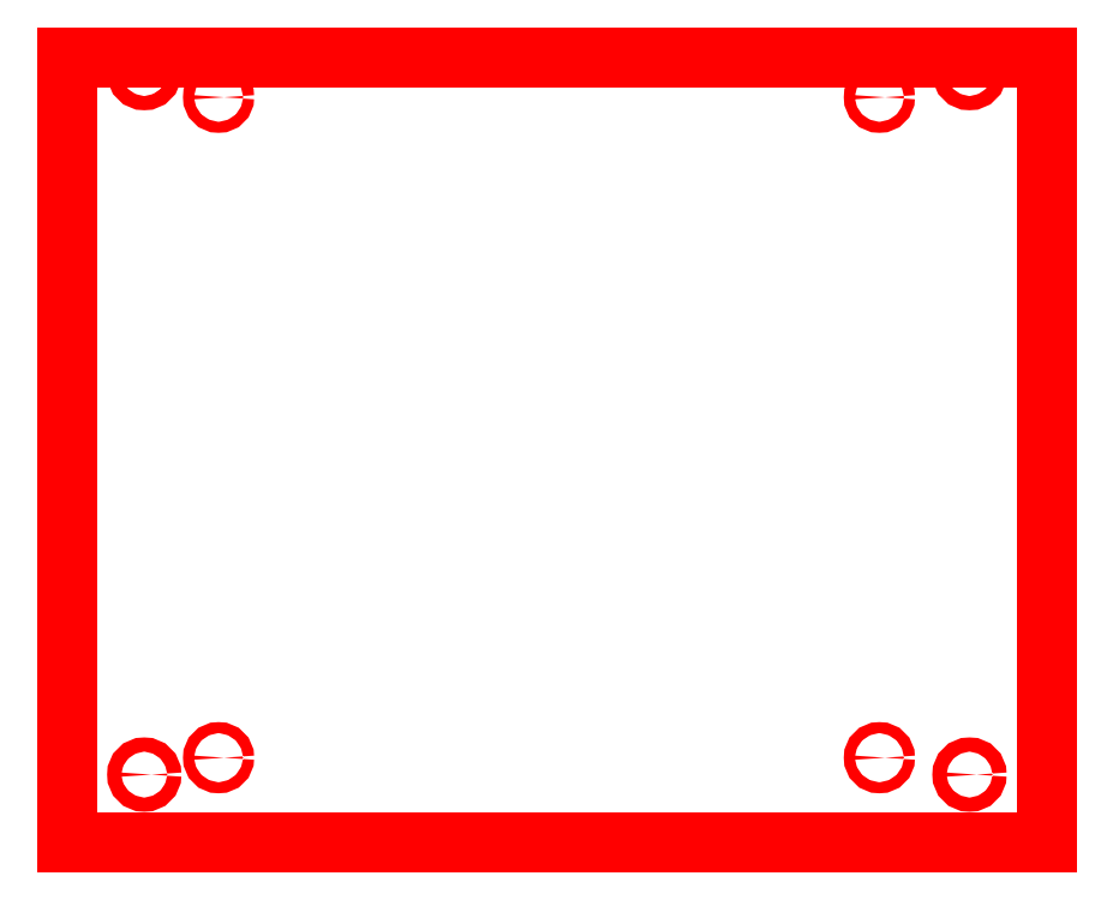
<metadata>
{"format":"dxf","ext":"dxf","renderer":"ezdxf+matplotlib","layout":"modelspace","background":"white","min_lineweight":24,"dpi":150}
</metadata>
<code>
0
SECTION
2
ENTITIES
0
CIRCLE
8
CUT
10
876.9
20
725
30
-9.537e-07
40
1.75
0
CIRCLE
8
CUT
10
1086
20
725
30
-9.537e-07
40
1.75
0
CIRCLE
8
CUT
10
876.9
20
516
30
-9.537e-07
40
1.75
0
CIRCLE
8
CUT
10
1086
20
516
30
-9.537e-07
40
1.75
0
CIRCLE
8
CUT
10
853.4
20
510.7
30
0
40
2.25
0
CIRCLE
8
CUT
10
1114
20
510.7
30
0
40
2.25
0
LINE
8
CUT
10
829
20
737.7
30
-9.537e-07
11
1139
21
737.7
31
-9.537e-07
0
LINE
8
CUT
10
1139
20
489.1
30
-2.893e-05
11
829
21
489.1
31
-2.193e-05
0
LINE
8
CUT
10
1139
20
489.1
30
-3.242e-05
11
1139
21
737.7
31
-2.193e-05
0
LINE
8
CUT
10
829
20
737.7
30
-9.537e-07
11
829
21
489.1
31
-2.193e-05
0
CIRCLE
8
CAMA ALUMINIO 12MM
10
853.4
20
510.7
30
0
40
2.1
0
CIRCLE
8
CAMA ALUMINIO 12MM
10
1114
20
510.7
30
0
40
2.1
0
CIRCLE
8
CAMA ALUMINIO 12MM
10
1114
20
732.7
30
4.256e-05
40
2.1
0
CIRCLE
8
CAMA ALUMINIO 12MM
10
853.4
20
732.7
30
4.256e-05
40
2.1
0
LINE
8
CAMA ALUMINIO 12MM
10
1142
20
740.5
30
0
11
1142
21
498.8
31
0
0
LINE
8
CAMA ALUMINIO 12MM
10
825.9
20
740.6
30
0
11
825.9
21
498.8
31
0
0
CIRCLE
8
CAMA ALUMINIO 12MM
10
858.9
20
819.3
30
0
40
10.7
0
CIRCLE
8
CAMA ALUMINIO 12MM
10
847.6
20
830.6
30
0
40
2.25
0
CIRCLE
8
CAMA ALUMINIO 12MM
10
870.2
20
830.6
30
0
40
2.25
0
CIRCLE
8
CAMA ALUMINIO 12MM
10
847.6
20
808
30
0
40
2.25
0
CIRCLE
8
CAMA ALUMINIO 12MM
10
870.2
20
808
30
0
40
2.25
0
LINE
8
CAMA ALUMINIO 12MM
10
840.9
20
836.4
30
0
11
840.9
21
748.5
31
0
0
LINE
8
CAMA ALUMINIO 12MM
10
836.9
20
744.5
30
0
11
829.9
21
744.5
31
0
0
ARC
8
CAMA ALUMINIO 12MM
10
836.9
20
748.5
30
0
40
4
50
270
51
0
0
ARC
8
CAMA ALUMINIO 12MM
10
829.9
20
740.5
30
0
40
4
50
90
51
180
0
CIRCLE
8
CAMA ALUMINIO 12MM
10
1109
20
819.3
30
0
40
10.7
0
CIRCLE
8
CAMA ALUMINIO 12MM
10
1120
20
830.6
30
0
40
2.25
0
CIRCLE
8
CAMA ALUMINIO 12MM
10
1098
20
830.6
30
0
40
2.25
0
CIRCLE
8
CAMA ALUMINIO 12MM
10
1120
20
808
30
0
40
2.25
0
CIRCLE
8
CAMA ALUMINIO 12MM
10
1098
20
808
30
0
40
2.25
0
LINE
8
CAMA ALUMINIO 12MM
10
1127
20
836.4
30
0
11
1127
21
748.5
31
0
0
LINE
8
CAMA ALUMINIO 12MM
10
1131
20
744.5
30
0
11
1138
21
744.5
31
0
0
ARC
8
CAMA ALUMINIO 12MM
10
1131
20
748.5
30
0
40
4
50
180
51
270
0
ARC
8
CAMA ALUMINIO 12MM
10
1138
20
740.5
30
0
40
4
50
0
51
90
0
LINE
8
CAMA ALUMINIO 12MM
10
1127
20
836.4
30
0
11
840.9
21
836.4
31
0
0
CIRCLE
8
CAMA ALUMINIO 12MM
10
991.7
20
807.8
30
0
40
1.587
0
CIRCLE
8
CAMA ALUMINIO 12MM
10
983.9
20
807.8
30
0
40
5.05
0
CIRCLE
8
CAMA ALUMINIO 12MM
10
976.2
20
807.8
30
0
40
1.587
0
CIRCLE
8
CAMA ALUMINIO 12MM
10
983.9
20
815.6
30
0
40
1.587
0
CIRCLE
8
CAMA ALUMINIO 12MM
10
983.9
20
800.1
30
0
40
1.587
0
LINE
8
CAMA ALUMINIO 12MM
10
825.9
20
498.8
30
0
11
1142
21
498.8
31
0
0
CIRCLE
8
CAMA ALUMINIO 12MM
10
884.4
20
748.3
30
0
40
1.5
0
CIRCLE
8
CAMA ALUMINIO 12MM
10
884.4
20
598.3
30
0
40
1.5
0
CIRCLE
8
CAMA ALUMINIO 12MM
10
884.4
20
818.3
30
0
40
1.5
0
CIRCLE
8
CAMA ALUMINIO 12MM
10
884.4
20
528.3
30
0
40
1.5
0
CIRCLE
8
CAMA ALUMINIO 12MM
10
903.9
20
778.8
30
0
40
1.5
0
CIRCLE
8
CAMA ALUMINIO 12MM
10
1064
20
778.8
30
0
40
1.5
0
CIRCLE
8
CAMA ALUMINIO 12MM
10
903.9
20
508.8
30
0
40
1.5
0
CIRCLE
8
CAMA ALUMINIO 12MM
10
1064
20
508.8
30
0
40
1.5
0
CIRCLE
8
CAMA ALUMINIO 12MM
10
983.9
20
778.8
30
0
40
1.5
0
CIRCLE
8
CAMA ALUMINIO 12MM
10
983.9
20
508.8
30
0
40
1.5
0
CIRCLE
8
CAMA ALUMINIO 12MM
10
1083
20
818.3
30
0
40
1.5
0
CIRCLE
8
CAMA ALUMINIO 12MM
10
1083
20
748.3
30
0
40
1.5
0
CIRCLE
8
CAMA ALUMINIO 12MM
10
1083
20
598.3
30
0
40
1.5
0
CIRCLE
8
CAMA ALUMINIO 12MM
10
1083
20
528.3
30
0
40
1.5
0
CIRCLE
8
CUT
10
853.4
20
732.7
30
4.256e-05
40
2.25
0
CIRCLE
8
CUT
10
1114
20
732.7
30
4.256e-05
40
2.25
0
ENDSEC
0
EOF

</code>
